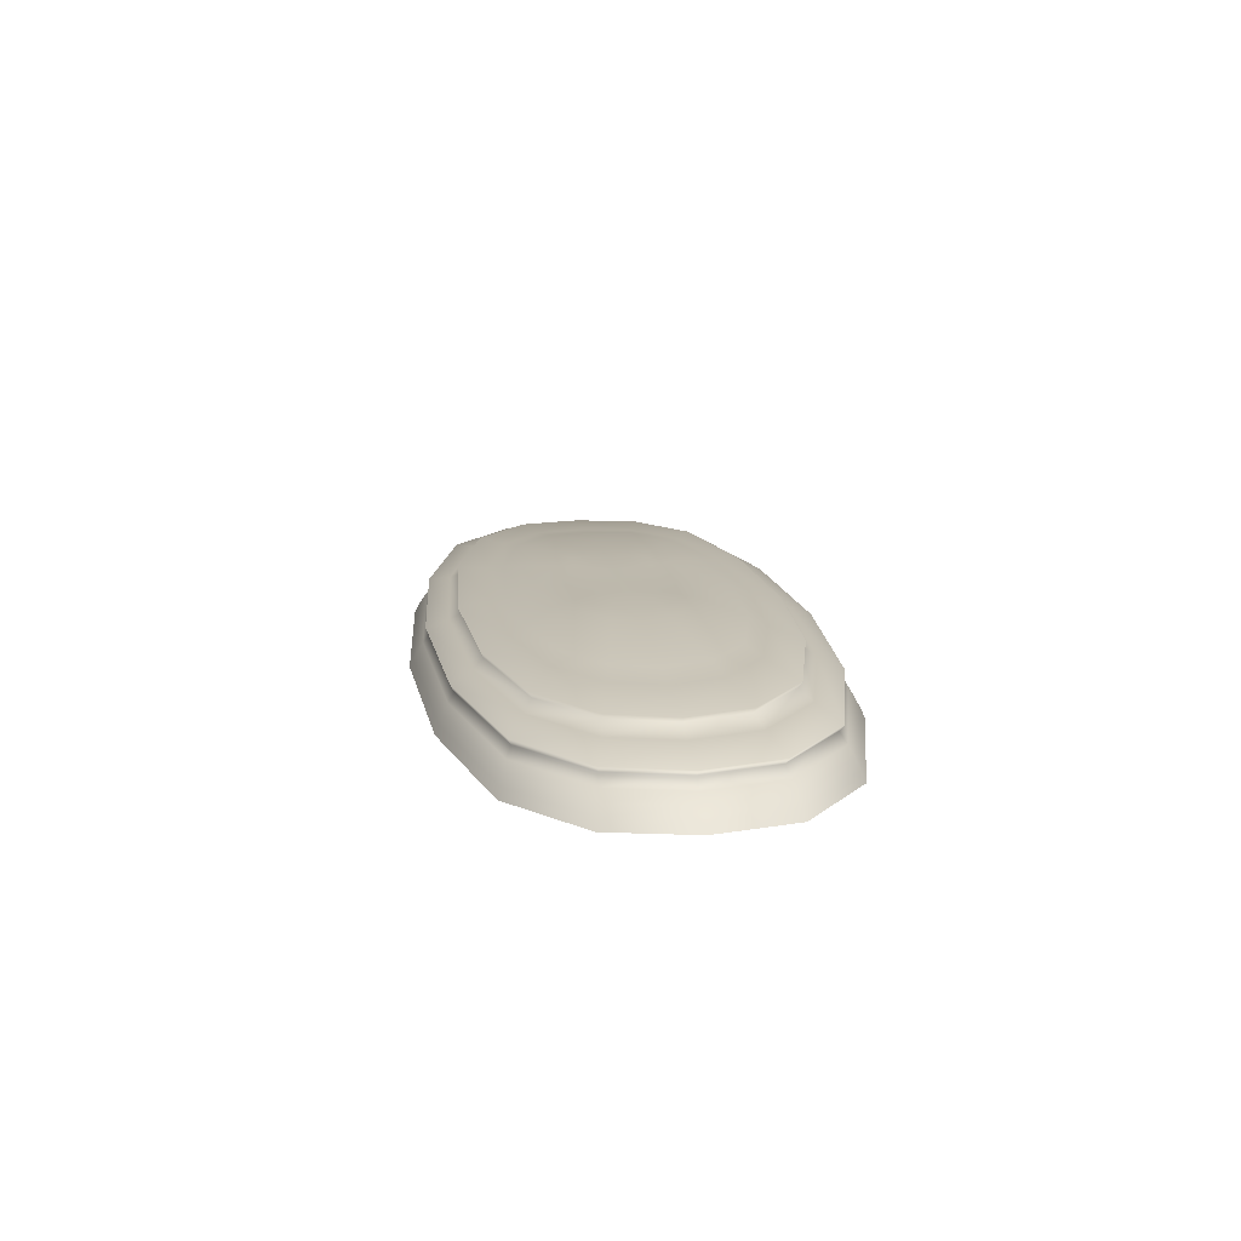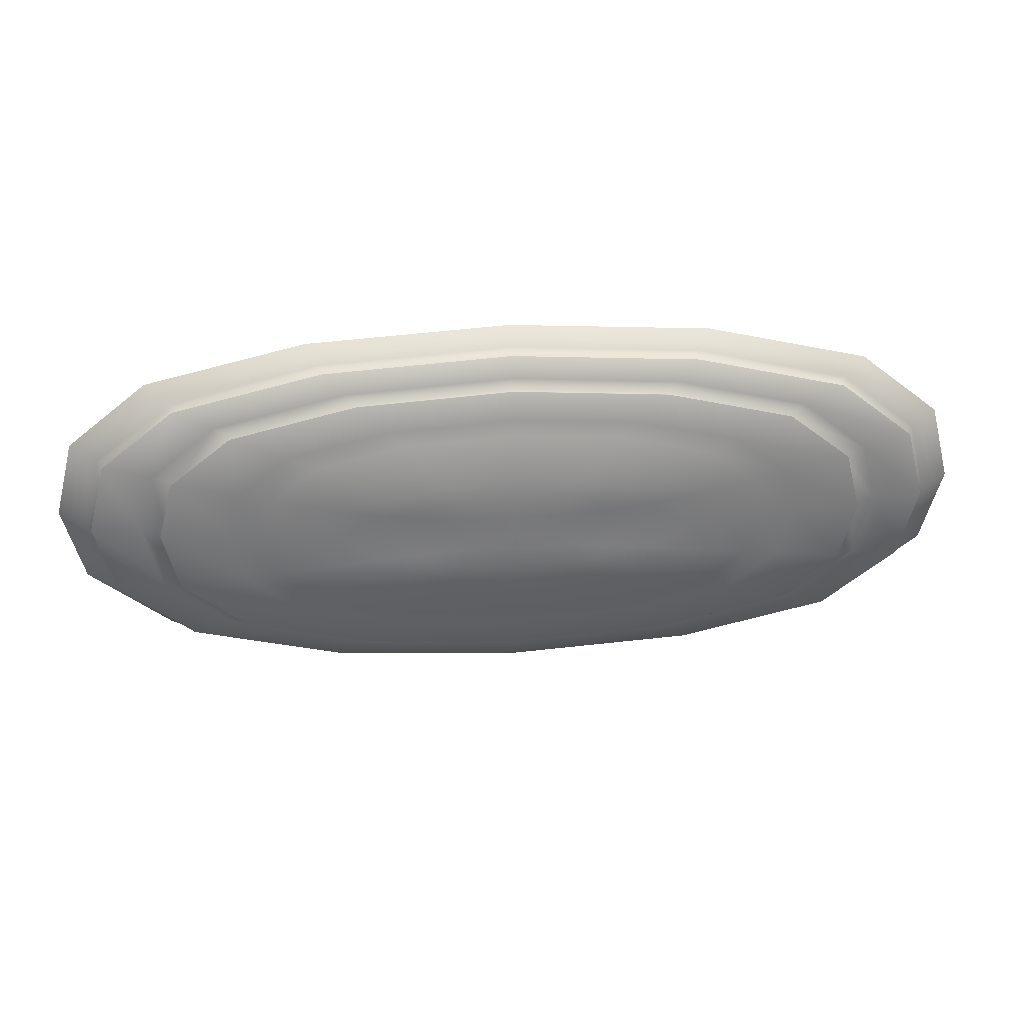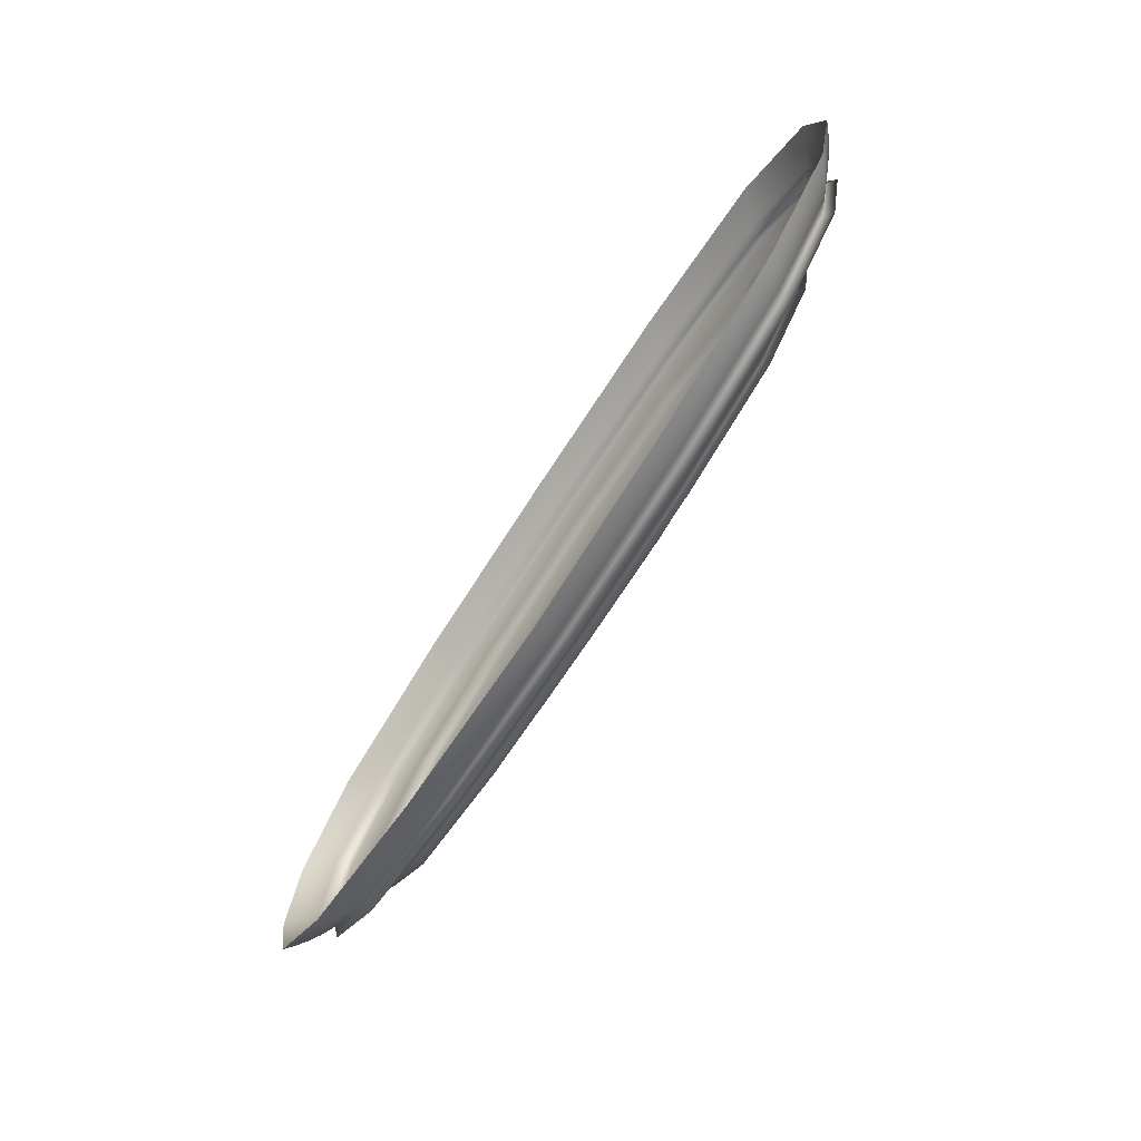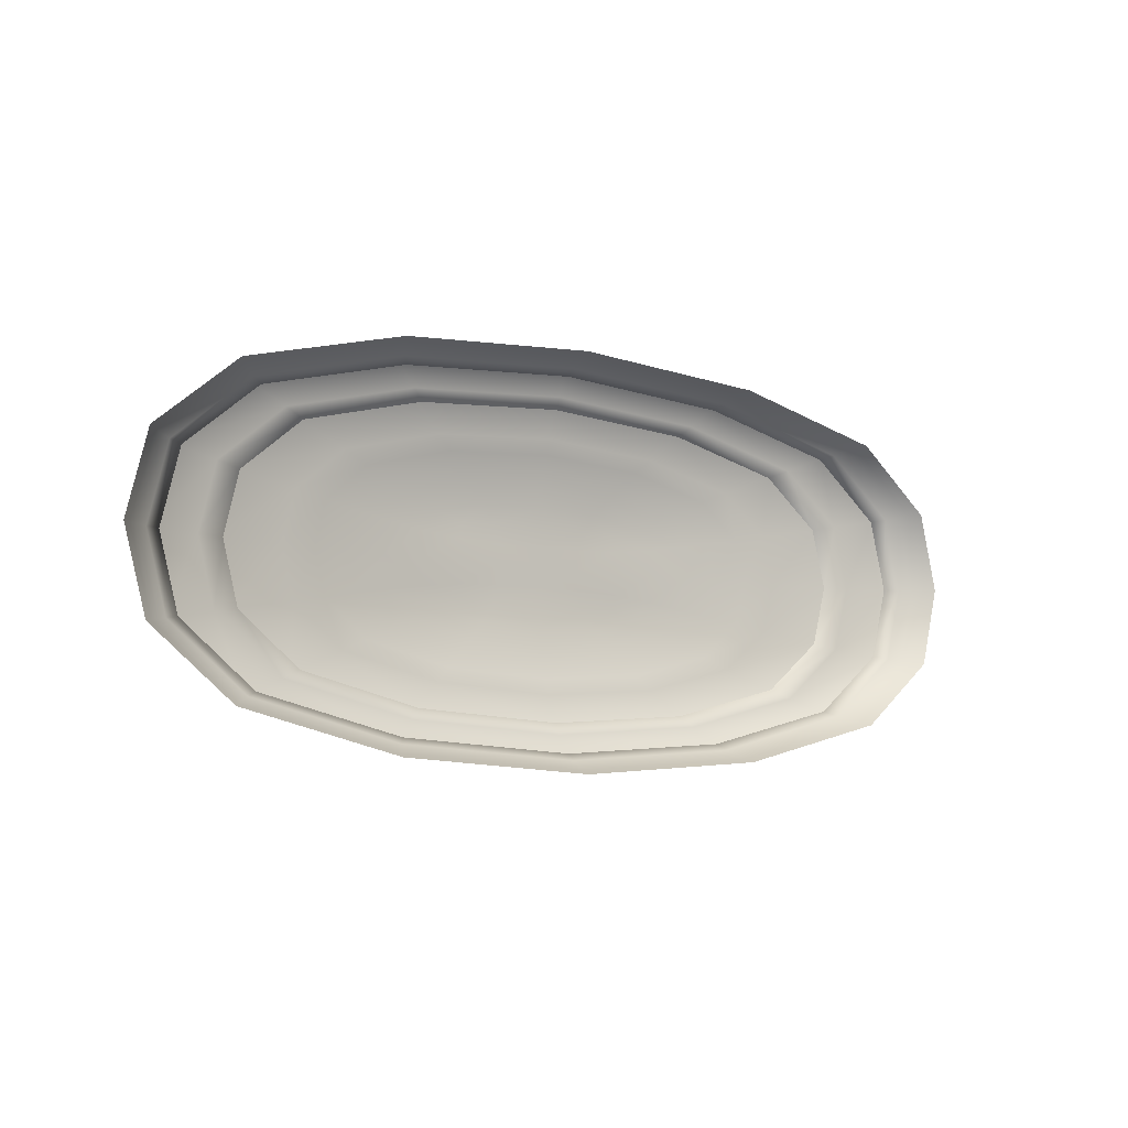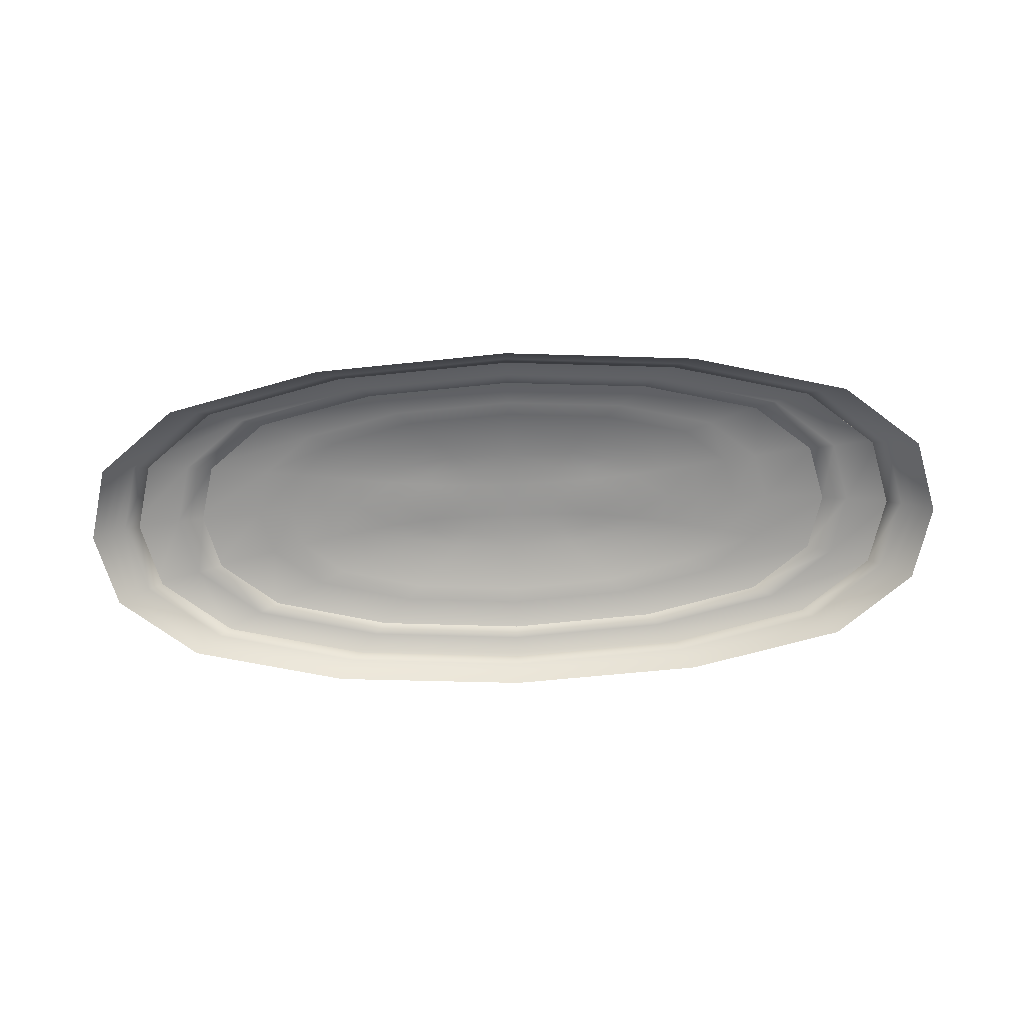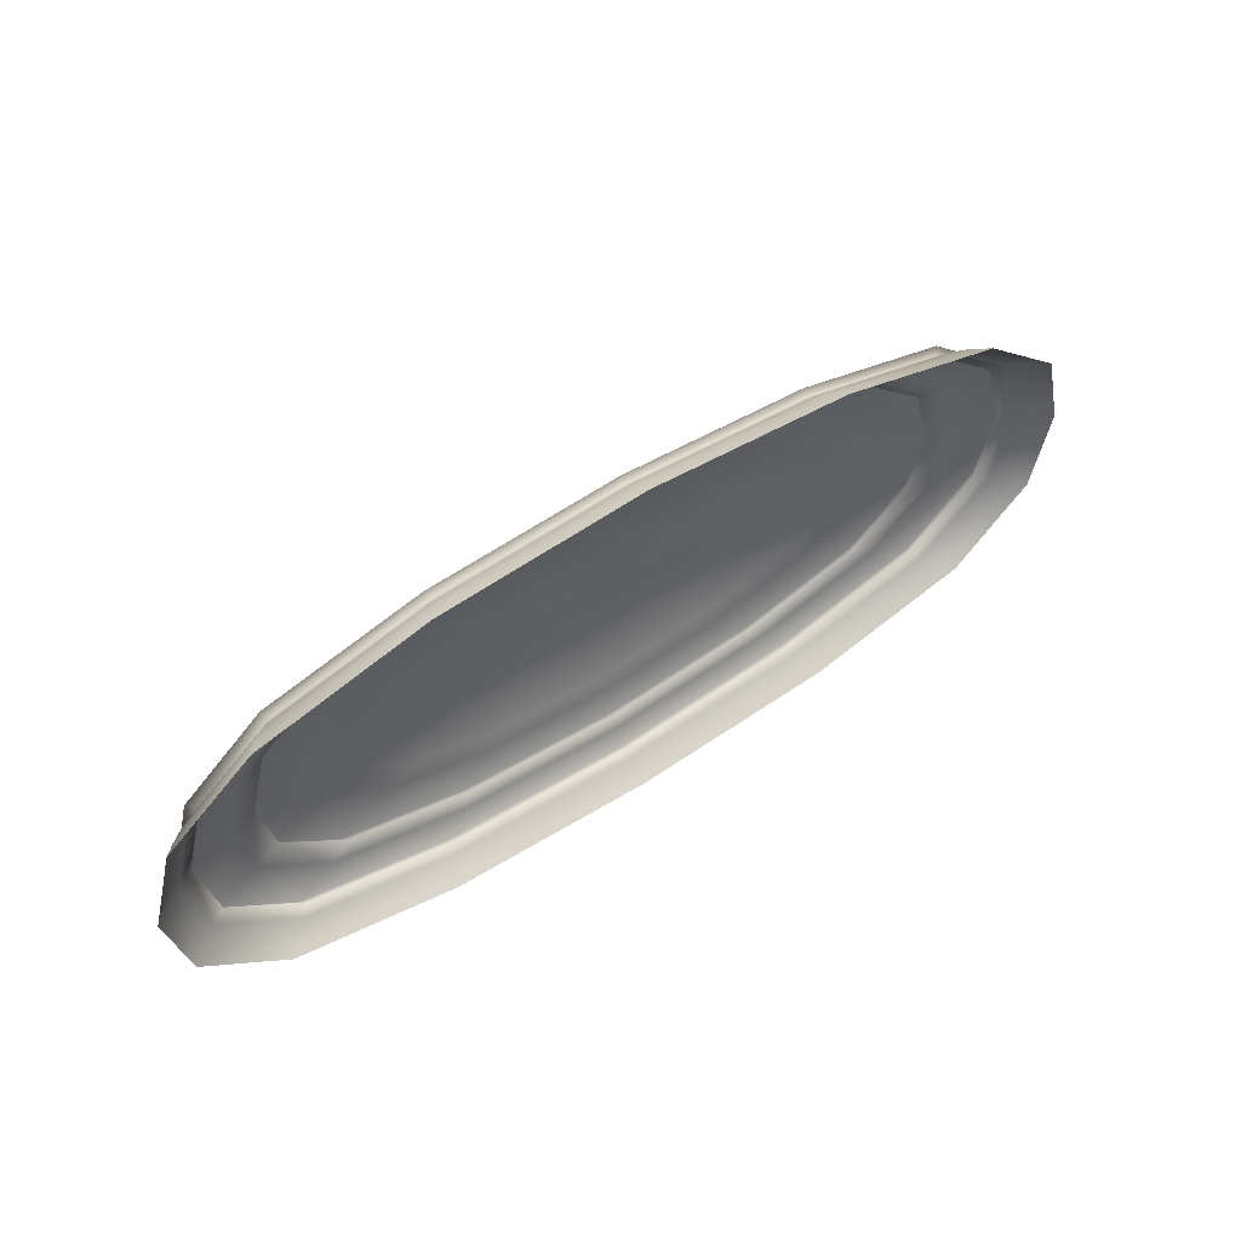
<metadata>
{"format":"obj","ext":"obj","renderer":"f3d","projection":"perspective","resolution":1024,"background":"white","views":[{"elev":15.0,"azim":82.3,"up":"+Y"},{"elev":32.4,"azim":175.2,"up":"+Z"},{"elev":-69.8,"azim":57.3,"up":"+Z"},{"elev":-6.4,"azim":-37.5,"up":"+Z"},{"elev":-68.7,"azim":2.1,"up":"+Y"},{"elev":50.6,"azim":-36.0,"up":"+Z"}]}
</metadata>
<code>
g default
v 1e-06 1.874 -2.524
v -5.987 1.874 -0
v -0 1.874 2.524
v 5.987 1.874 0
v 1e-06 2.259 -2.277
v -5.399 2.259 -0
v -0 2.259 2.277
v 5.399 2.259 0
v 1e-06 2.585 -1.941
v -4.602 2.585 -0
v -0 2.585 1.941
v 4.602 2.585 0
v 0 2.799 -0.9585
v -2.275 2.799 -0
v -0 2.799 0.9585
v 2.275 2.799 0
v 0 2.852 -0
v 1e-06 2.07 -2.423
v -5.746 2.07 -0
v -4.224 2.253 -1.669
v -4.683 1.844 1.851
v -0 2.07 2.423
v -4.224 2.253 1.669
v 4.683 1.844 1.851
v 5.746 2.07 0
v 4.224 2.253 1.669
v 4.683 1.844 -1.851
v 4.224 2.253 -1.669
v 1e-06 2.433 -2.049
v -4.859 2.433 -0
v -3.6 2.6 -1.423
v -0 2.433 2.049
v -3.6 2.6 1.423
v 4.859 2.433 0
v 3.6 2.6 1.423
v 3.6 2.6 -1.423
v 0 2.71 -1.372
v -3.253 2.71 -0
v -1.84 2.821 -0.7267
v -0 2.71 1.372
v -1.84 2.821 0.7267
v 3.253 2.71 0
v 1.84 2.821 0.7267
v 1.84 2.821 -0.7267
v 0 2.847 -0.483
v -1.152 2.847 -0
v -0 2.847 0.483
v 1.152 2.847 0
v -4.683 1.844 -1.851
v -4.495 2.052 -1.776
v -4.495 2.052 1.776
v 4.495 2.052 1.776
v 4.495 2.052 -1.776
v -3.801 2.437 -1.502
v -3.801 2.437 1.502
v 3.801 2.437 1.502
v 3.801 2.437 -1.502
v -2.55 2.73 -1.008
v -2.55 2.73 1.008
v 2.55 2.73 1.008
v 2.55 2.73 -1.008
v -1.144 2.86 -0.4547
v -1.144 2.86 0.4547
v 1.144 2.86 0.4547
v 1.144 2.86 -0.4547
v -5.873 1.972 -0
v -5.495 2.061 -0.969
v -4.375 2.154 -1.729
v -5.592 2.166 -0
v -5.164 2.256 -0.9106
v 1e-06 2.166 -2.358
v -2.346 2.256 -2.125
v -5.725 1.859 1.01
v -4.594 1.949 1.816
v -5.495 2.061 0.969
v -2.602 1.859 2.356
v -0 1.972 2.476
v -2.497 2.061 2.261
v -4.375 2.154 1.729
v -0 2.166 2.358
v -2.346 2.256 2.125
v -5.164 2.256 0.9106
v 2.602 1.859 2.356
v 4.594 1.949 1.816
v 2.497 2.061 2.261
v 5.725 1.859 1.01
v 5.873 1.972 0
v 5.495 2.061 0.969
v 4.375 2.154 1.729
v 5.592 2.166 0
v 5.164 2.256 0.9106
v 2.346 2.256 2.125
v 5.725 1.859 -1.01
v 4.594 1.949 -1.816
v 5.495 2.061 -0.969
v 2.602 1.859 -2.356
v 2.497 2.061 -2.261
v 4.375 2.154 -1.729
v 2.346 2.256 -2.125
v 5.164 2.256 -0.9106
v 1e-06 2.348 -2.325
v -4.314 2.347 -1.705
v -2.111 2.435 -1.912
v -5.514 2.348 -0
v -4.647 2.435 -0.8194
v -3.534 2.521 -1.397
v -4.517 2.512 -0
v -4.401 2.592 -0.7761
v 1e-06 2.512 -1.905
v -2 2.592 -1.811
v -4.314 2.347 1.705
v -4.647 2.435 0.8194
v -0 2.348 2.325
v -2.111 2.435 1.912
v -3.534 2.521 1.397
v -0 2.512 1.905
v -2 2.592 1.811
v -4.401 2.592 0.7761
v 4.314 2.347 1.705
v 2.111 2.435 1.912
v 5.514 2.348 0
v 4.647 2.435 0.8194
v 3.534 2.521 1.397
v 4.517 2.512 0
v 4.401 2.592 0.7761
v 2 2.592 1.811
v 4.314 2.347 -1.705
v 4.647 2.435 -0.8194
v 2.111 2.435 -1.912
v 3.534 2.521 -1.397
v 2 2.592 -1.811
v 4.401 2.592 -0.7761
v 0 2.652 -1.563
v -2.9 2.669 -1.146
v -1.417 2.72 -1.281
v -3.707 2.652 -0
v -3.113 2.72 -0.55
v -2.196 2.78 -0.8676
v -2.78 2.759 -0
v -2.204 2.81 -0.4002
v 0 2.759 -1.172
v -1.031 2.81 -0.9058
v -2.9 2.669 1.146
v -3.113 2.72 0.55
v -0 2.652 1.563
v -1.417 2.72 1.281
v -2.196 2.78 0.8676
v -0 2.759 1.172
v -1.031 2.81 0.9058
v -2.204 2.81 0.4002
v 2.9 2.669 1.146
v 1.417 2.72 1.281
v 3.707 2.652 0
v 3.113 2.72 0.55
v 2.196 2.78 0.8676
v 2.78 2.759 0
v 2.204 2.81 0.4002
v 1.031 2.81 0.9058
v 2.9 2.669 -1.146
v 3.113 2.72 -0.55
v 1.417 2.72 -1.281
v 2.196 2.78 -0.8676
v 1.031 2.81 -0.9058
v 2.204 2.81 -0.4002
v 0 2.828 -0.7254
v -1.486 2.853 -0.5859
v -0.6947 2.859 -0.484
v -1.725 2.828 -0
v -1.185 2.859 -0.2725
v 0 2.853 -0.2413
v -0.5764 2.853 -0
v -1.486 2.853 0.5859
v -1.185 2.859 0.2725
v -0 2.828 0.7254
v -0.6947 2.859 0.484
v 0 2.853 0.2413
v 1.486 2.853 0.5859
v 0.6947 2.859 0.484
v 1.725 2.828 0
v 1.185 2.859 0.2725
v 0.5764 2.853 0
v 1.486 2.853 -0.5859
v 1.185 2.859 -0.2725
v 0.6947 2.859 -0.484
v -2.602 1.859 -2.356
v 1e-06 1.972 -2.476
v -4.594 1.949 -1.816
v -2.497 2.061 -2.261
v -5.725 1.859 -1.01
v -2.552 1.96 -2.311
v -5.616 1.96 -0.9904
v -5.348 2.16 -0.9431
v -2.43 2.16 -2.201
v -5.616 1.96 0.9904
v -2.552 1.96 2.311
v -2.43 2.16 2.201
v -5.348 2.16 0.9431
v 2.552 1.96 2.311
v 5.616 1.96 0.9904
v 5.348 2.16 0.9431
v 2.43 2.16 2.201
v 5.616 1.96 -0.9904
v 2.552 1.96 -2.311
v 2.43 2.16 -2.201
v 5.348 2.16 -0.9431
v -2.396 2.348 -2.17
v -5.274 2.348 -0.93
v -4.32 2.517 -0.7618
v -1.963 2.517 -1.778
v -5.274 2.348 0.93
v -2.396 2.348 2.17
v -1.963 2.517 1.778
v -4.32 2.517 0.7618
v 2.396 2.348 2.17
v 5.274 2.348 0.93
v 4.32 2.517 0.7618
v 1.963 2.517 1.778
v 5.274 2.348 -0.93
v 2.396 2.348 -2.17
v 1.963 2.517 -1.778
v 4.32 2.517 -0.7618
v -1.611 2.661 -1.459
v -3.546 2.661 -0.6252
v -2.669 2.77 -0.4745
v -1.223 2.77 -1.098
v -3.546 2.661 0.6252
v -1.611 2.661 1.459
v -1.223 2.77 1.098
v -2.669 2.77 0.4745
v 1.611 2.661 1.459
v 3.546 2.661 0.6252
v 2.669 2.77 0.4745
v 1.223 2.77 1.098
v 3.546 2.661 -0.6252
v 1.611 2.661 -1.459
v 1.223 2.77 -1.098
v 2.669 2.77 -0.4745
v -0.8459 2.841 -0.7025
v -1.714 2.841 -0.3283
v -0.6055 2.858 -0.2467
v -1.714 2.841 0.3283
v -0.8459 2.841 0.7025
v -0.6055 2.858 0.2467
v 0.8459 2.841 0.7025
v 1.714 2.841 0.3283
v 0.6055 2.858 0.2467
v 1.714 2.841 -0.3283
v 0.8459 2.841 -0.7025
v 0.6055 2.858 -0.2467
g pSphere2
f 1 185 190 186
f 185 49 187 190
f 190 187 50 188
f 186 190 188 18
f 49 189 191 187
f 189 2 66 191
f 191 66 19 67
f 187 191 67 50
f 50 67 192 68
f 67 19 69 192
f 192 69 6 70
f 68 192 70 20
f 18 188 193 71
f 188 50 68 193
f 193 68 20 72
f 71 193 72 5
f 2 73 194 66
f 73 21 74 194
f 194 74 51 75
f 66 194 75 19
f 21 76 195 74
f 76 3 77 195
f 195 77 22 78
f 74 195 78 51
f 51 78 196 79
f 78 22 80 196
f 196 80 7 81
f 79 196 81 23
f 19 75 197 69
f 75 51 79 197
f 197 79 23 82
f 69 197 82 6
f 3 83 198 77
f 83 24 84 198
f 198 84 52 85
f 77 198 85 22
f 24 86 199 84
f 86 4 87 199
f 199 87 25 88
f 84 199 88 52
f 52 88 200 89
f 88 25 90 200
f 200 90 8 91
f 89 200 91 26
f 22 85 201 80
f 85 52 89 201
f 201 89 26 92
f 80 201 92 7
f 4 93 202 87
f 93 27 94 202
f 202 94 53 95
f 87 202 95 25
f 27 96 203 94
f 96 1 186 203
f 203 186 18 97
f 94 203 97 53
f 53 97 204 98
f 97 18 71 204
f 204 71 5 99
f 98 204 99 28
f 25 95 205 90
f 95 53 98 205
f 205 98 28 100
f 90 205 100 8
f 5 72 206 101
f 72 20 102 206
f 206 102 54 103
f 101 206 103 29
f 20 70 207 102
f 70 6 104 207
f 207 104 30 105
f 102 207 105 54
f 54 105 208 106
f 105 30 107 208
f 208 107 10 108
f 106 208 108 31
f 29 103 209 109
f 103 54 106 209
f 209 106 31 110
f 109 209 110 9
f 6 82 210 104
f 82 23 111 210
f 210 111 55 112
f 104 210 112 30
f 23 81 211 111
f 81 7 113 211
f 211 113 32 114
f 111 211 114 55
f 55 114 212 115
f 114 32 116 212
f 212 116 11 117
f 115 212 117 33
f 30 112 213 107
f 112 55 115 213
f 213 115 33 118
f 107 213 118 10
f 7 92 214 113
f 92 26 119 214
f 214 119 56 120
f 113 214 120 32
f 26 91 215 119
f 91 8 121 215
f 215 121 34 122
f 119 215 122 56
f 56 122 216 123
f 122 34 124 216
f 216 124 12 125
f 123 216 125 35
f 32 120 217 116
f 120 56 123 217
f 217 123 35 126
f 116 217 126 11
f 8 100 218 121
f 100 28 127 218
f 218 127 57 128
f 121 218 128 34
f 28 99 219 127
f 99 5 101 219
f 219 101 29 129
f 127 219 129 57
f 57 129 220 130
f 129 29 109 220
f 220 109 9 131
f 130 220 131 36
f 34 128 221 124
f 128 57 130 221
f 221 130 36 132
f 124 221 132 12
f 9 110 222 133
f 110 31 134 222
f 222 134 58 135
f 133 222 135 37
f 31 108 223 134
f 108 10 136 223
f 223 136 38 137
f 134 223 137 58
f 58 137 224 138
f 137 38 139 224
f 224 139 14 140
f 138 224 140 39
f 37 135 225 141
f 135 58 138 225
f 225 138 39 142
f 141 225 142 13
f 10 118 226 136
f 118 33 143 226
f 226 143 59 144
f 136 226 144 38
f 33 117 227 143
f 117 11 145 227
f 227 145 40 146
f 143 227 146 59
f 59 146 228 147
f 146 40 148 228
f 228 148 15 149
f 147 228 149 41
f 38 144 229 139
f 144 59 147 229
f 229 147 41 150
f 139 229 150 14
f 11 126 230 145
f 126 35 151 230
f 230 151 60 152
f 145 230 152 40
f 35 125 231 151
f 125 12 153 231
f 231 153 42 154
f 151 231 154 60
f 60 154 232 155
f 154 42 156 232
f 232 156 16 157
f 155 232 157 43
f 40 152 233 148
f 152 60 155 233
f 233 155 43 158
f 148 233 158 15
f 12 132 234 153
f 132 36 159 234
f 234 159 61 160
f 153 234 160 42
f 36 131 235 159
f 131 9 133 235
f 235 133 37 161
f 159 235 161 61
f 61 161 236 162
f 161 37 141 236
f 236 141 13 163
f 162 236 163 44
f 42 160 237 156
f 160 61 162 237
f 237 162 44 164
f 156 237 164 16
f 13 142 238 165
f 142 39 166 238
f 238 166 62 167
f 165 238 167 45
f 14 168 239 140
f 168 46 169 239
f 239 169 62 166
f 140 239 166 39
f 17 170 240 171
f 170 45 167 240
f 240 167 62 169
f 171 240 169 46
f 14 150 241 168
f 150 41 172 241
f 241 172 63 173
f 168 241 173 46
f 15 174 242 149
f 174 47 175 242
f 242 175 63 172
f 149 242 172 41
f 17 171 243 176
f 171 46 173 243
f 243 173 63 175
f 176 243 175 47
f 15 158 244 174
f 158 43 177 244
f 244 177 64 178
f 174 244 178 47
f 16 179 245 157
f 179 48 180 245
f 245 180 64 177
f 157 245 177 43
f 17 176 246 181
f 176 47 178 246
f 246 178 64 180
f 181 246 180 48
f 16 164 247 179
f 164 44 182 247
f 247 182 65 183
f 179 247 183 48
f 13 165 248 163
f 165 45 184 248
f 248 184 65 182
f 163 248 182 44
f 17 181 249 170
f 181 48 183 249
f 249 183 65 184
f 170 249 184 45

</code>
